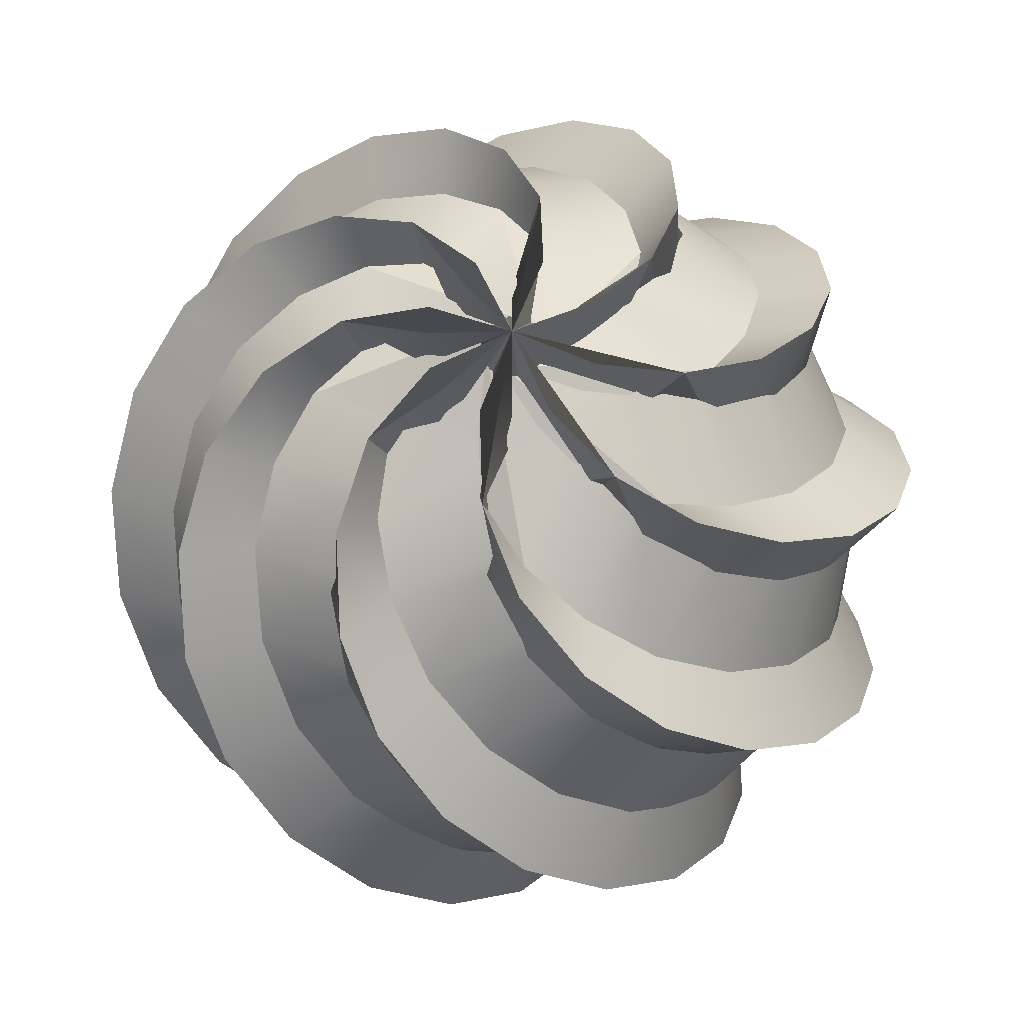
<metadata>
{"format":"obj","ext":"obj","renderer":"f3d","projection":"perspective","resolution":1024,"background":"white","views":[{"elev":66.9,"azim":43.3,"up":"+Y"}]}
</metadata>
<code>
o Sphere
v 0 0.8315 -0.5556
v 0 0.1951 -0.9808
v 0 -0.5556 -0.8315
v 0.07466 0.9239 -0.3753
v 0.1802 0.3827 -0.9061
v 0.1802 -0.3827 -0.9061
v 0.07466 -0.9239 -0.3753
v 0.07466 0.9808 -0.1802
v 0.3182 0.5556 -0.7682
v 0.3753 -0.1951 -0.9061
v 0.2126 -0.8315 -0.5133
v 0.3928 0.7071 -0.5879
v 0.5556 -0 -0.8315
v 0.3928 -0.7071 -0.5879
v 0.3928 0.8315 -0.3928
v 0.6935 0.1951 -0.6935
v 0.5879 -0.5556 -0.5879
v 0.1379 -0.9808 -0.1379
v 0.3182 0.9239 -0.2126
v 0.7682 0.3827 -0.5133
v 0.7682 -0.3827 -0.5133
v 0.3182 -0.9239 -0.2126
v 0 1 -0
v 0.1802 0.9808 -0.07466
v 0.7682 0.5556 -0.3182
v 0.9061 -0.1951 -0.3753
v 0.5133 -0.8315 -0.2126
v 0.6935 0.7071 -0.1379
v 0.9808 -0 -0.1951
v 0.6935 -0.7071 -0.1379
v 0.5556 0.8315 -0
v 0.9808 0.1951 -0
v 0.8315 -0.5556 0
v 0.1951 -0.9808 0
v 0.3753 0.9239 0.07466
v 0.9061 0.3827 0.1802
v 0.9061 -0.3827 0.1802
v 0.3753 -0.9239 0.07466
v 0.1802 0.9808 0.07466
v 0.7682 0.5556 0.3182
v 0.9061 -0.1951 0.3753
v 0.5133 -0.8315 0.2126
v 0.5879 0.7071 0.3928
v 0.8315 0 0.5556
v 0.5879 -0.7071 0.3928
v 0.3928 0.8315 0.3928
v 0.6935 0.1951 0.6935
v 0.5879 -0.5556 0.5879
v 0.1379 -0.9808 0.1379
v 0.2126 0.9239 0.3182
v 0.5133 0.3827 0.7682
v 0.5133 -0.3827 0.7682
v 0.2126 -0.9239 0.3182
v 0.07466 0.9808 0.1802
v 0.3182 0.5556 0.7682
v 0.3753 -0.1951 0.9061
v 0.2126 -0.8315 0.5133
v 0.1379 0.7071 0.6935
v 0.1951 0 0.9808
v 0.1379 -0.7071 0.6935
v 0 0.8315 0.5556
v 0 0.1951 0.9808
v 0 -0.5556 0.8315
v 0 -0.9808 0.1951
v -0.07466 0.9239 0.3753
v -0.1802 0.3827 0.9061
v -0.1802 -0.3827 0.9061
v -0.07466 -0.9239 0.3753
v -0.07466 0.9808 0.1802
v -0.3182 0.5556 0.7682
v -0.3753 -0.1951 0.9061
v -0.2126 -0.8315 0.5133
v -0.3928 0.7071 0.5879
v -0.5556 0 0.8315
v -0.3928 -0.7071 0.5879
v -0.3928 0.8315 0.3928
v -0.6935 0.1951 0.6935
v -0.5879 -0.5556 0.5879
v -0.1379 -0.9808 0.1379
v 0 -1 0
v -0.3182 0.9239 0.2126
v -0.7682 0.3827 0.5133
v -0.7682 -0.3827 0.5133
v -0.3182 -0.9239 0.2126
v -0.1802 0.9808 0.07466
v -0.7682 0.5556 0.3182
v -0.9061 -0.1951 0.3753
v -0.5133 -0.8315 0.2126
v -0.6935 0.7071 0.1379
v -0.9808 0 0.1951
v -0.6935 -0.7071 0.1379
v -0.5556 0.8315 -0
v -0.9808 0.1951 -0
v -0.8315 -0.5556 0
v -0.1951 -0.9808 0
v -0.3753 0.9239 -0.07466
v -0.9061 0.3827 -0.1802
v -0.9061 -0.3827 -0.1802
v -0.3753 -0.9239 -0.07466
v -0.1802 0.9808 -0.07466
v -0.7682 0.5556 -0.3182
v -0.9061 -0.1951 -0.3753
v -0.5133 -0.8315 -0.2126
v -0.5879 0.7071 -0.3928
v -0.8315 -0 -0.5556
v -0.5879 -0.7071 -0.3928
v -0.3928 0.8315 -0.3928
v -0.6935 0.1951 -0.6935
v -0.5879 -0.5556 -0.5879
v -0.1379 -0.9808 -0.1379
v -0.2126 0.9239 -0.3182
v -0.5133 0.3827 -0.7682
v -0.5133 -0.3827 -0.7682
v -0.2126 -0.9239 -0.3182
v -0.07466 0.9808 -0.1802
v -0.3182 0.5556 -0.7682
v -0.3753 -0.1951 -0.9061
v -0.2126 -0.8315 -0.5133
v -0.1379 0.7071 -0.6935
v -0.1951 -0 -0.9808
v -0.1379 -0.7071 -0.6935
v 0 -0.9808 -0.1951
v 0.07694 0.4117 -0.7563
v -0.1255 0.4962 -0.6849
v -0.01728 0.6099 -0.6101
v -0.07704 -0.09325 -0.8551
v 0.1346 -0.1833 -0.824
v 0.01409 -0.3073 -0.7995
v 0.2041 0.5474 -0.6384
v -0.005521 0.6294 -0.5785
v 0.06846 0.7324 -0.4608
v 0.3003 -0.01216 -0.8002
v 0.1784 -0.1413 -0.8245
v 0.02878 0.01216 -0.8542
v 0.1507 0.1413 -0.83
v 0.05576 -0.5474 -0.6679
v 0.2265 -0.6294 -0.5323
v 0.1131 -0.7324 -0.4519
v 0.2814 0.6596 -0.4865
v 0.05445 0.7425 -0.4194
v 0.06687 0.8333 -0.273
v 0.3984 0.09325 -0.7605
v 0.191 0.1833 -0.8127
v 0.293 0.3073 -0.7441
v 0.2183 -0.4117 -0.7282
v 0.3781 -0.4962 -0.5848
v 0.2495 -0.6099 -0.5571
v 0.04557 -0.8121 -0.3171
v -0.0743 -0.8978 -0.01552
v 0.006896 0.8399 -0.1916
v 0.07441 0.9286 -0.003324
v 0.3072 0.7439 -0.3265
v 0.3193 0.3459 -0.7137
v 0.3885 0.4662 -0.6083
v 0.5204 0.2583 -0.6394
v 0.3915 -0.2583 -0.7255
v 0.5372 -0.3459 -0.5681
v 0.4133 -0.4662 -0.5917
v 0.1841 -0.7439 -0.4088
v 0.1744 -0.8399 -0.07969
v -0.02541 -0.9286 -0.07002
v 0.2755 0.8121 -0.1634
v 0.04277 0.8978 0.0627
v 0.3956 0.4962 -0.5731
v 0.4192 0.6099 -0.4437
v 0.5892 0.4117 -0.4804
v 0.5502 -0.09325 -0.6591
v 0.6778 -0.1833 -0.4875
v 0.5753 -0.3073 -0.5554
v 0.3418 -0.6596 -0.4461
v 0.3666 -0.7425 -0.2108
v 0.2266 -0.8333 -0.1662
v 0.4051 0.6294 -0.4129
v 0.3743 0.7324 -0.2774
v 0.5958 0.5474 -0.3071
v 0.6243 0.01216 -0.5836
v 0.6934 0.1413 -0.4803
v 0.7781 -0.01216 -0.3535
v 0.7091 -0.1413 -0.4568
v 0.5117 -0.5474 -0.4329
v 0.5365 -0.6294 -0.2163
v 0.3995 -0.7324 -0.2396
v 0.3351 0.7425 -0.2581
v 0.2403 0.8333 -0.1457
v 0.543 0.6596 -0.145
v 0.7097 0.1833 -0.4396
v 0.7333 0.3073 -0.319
v 0.8195 0.09325 -0.2561
v 0.6693 -0.4117 -0.3605
v 0.6809 -0.4962 -0.1461
v 0.5703 -0.6099 -0.2175
v 0.2564 -0.8121 -0.192
v -0.04156 -0.8978 -0.06351
v 0.1403 0.84 -0.1306
v 0.05497 0.9286 0.05027
v 0.4481 0.7439 -0.01366
v 0.7304 0.3459 -0.2789
v 0.7048 0.4662 -0.1554
v 0.8201 0.2583 -0.0841
v 0.7899 -0.2583 -0.2361
v 0.7815 -0.3459 -0.02186
v 0.7106 -0.4662 -0.1261
v 0.4192 -0.7439 -0.1589
v 0.1796 -0.8399 0.06695
v 0.03155 -0.9286 -0.06748
v 0.3104 0.8121 0.07923
v -0.0141 0.8978 0.07458
v 0.6849 0.4962 -0.1255
v 0.6101 0.6099 -0.01728
v 0.7563 0.4117 0.07694
v 0.8551 -0.09325 -0.07704
v 0.824 -0.1833 0.1346
v 0.7995 -0.3073 0.01409
v 0.5571 -0.6596 -0.0738
v 0.4083 -0.7425 0.1102
v 0.2778 -0.8333 0.04268
v 0.5785 0.6294 -0.005521
v 0.4608 0.7324 0.06846
v 0.6384 0.5474 0.2041
v 0.8542 0.01216 0.02878
v 0.83 0.1413 0.1507
v 0.8002 -0.01216 0.3003
v 0.8245 -0.1413 0.1784
v 0.6679 -0.5474 0.05576
v 0.5323 -0.6294 0.2265
v 0.4519 -0.7324 0.1131
v 0.4194 0.7425 0.05445
v 0.273 0.8333 0.06687
v 0.4865 0.6596 0.2814
v 0.8127 0.1833 0.191
v 0.7441 0.3073 0.293
v 0.7605 0.09325 0.3984
v 0.7282 -0.4117 0.2183
v 0.5848 -0.4962 0.3781
v 0.5571 -0.6099 0.2495
v 0.3171 -0.8121 0.04557
v 0.01552 -0.8978 -0.0743
v 0.1916 0.8399 0.006896
v 0.003324 0.9286 0.07441
v 0.3265 0.7439 0.3072
v 0.7137 0.3459 0.3193
v 0.6083 0.4662 0.3885
v 0.6394 0.2583 0.5204
v 0.7255 -0.2583 0.3915
v 0.5681 -0.3459 0.5372
v 0.5917 -0.4662 0.4133
v 0.4088 -0.7439 0.1841
v 0.07969 -0.8399 0.1744
v 0.07002 -0.9286 -0.02541
v 0.1634 0.8121 0.2755
v -0.0627 0.8978 0.04277
v 0.5731 0.4962 0.3956
v 0.4437 0.6099 0.4192
v 0.4804 0.4117 0.5892
v 0.6591 -0.09325 0.5502
v 0.4875 -0.1833 0.6778
v 0.5554 -0.3073 0.5753
v 0.4461 -0.6596 0.3418
v 0.2108 -0.7425 0.3666
v 0.1662 -0.8333 0.2266
v 0.4129 0.6294 0.4051
v 0.2774 0.7324 0.3743
v 0.3071 0.5474 0.5958
v 0.5836 0.01216 0.6243
v 0.4803 0.1413 0.6934
v 0.3535 -0.01216 0.7781
v 0.4568 -0.1413 0.7091
v 0.4329 -0.5474 0.5117
v 0.2163 -0.6294 0.5365
v 0.2396 -0.7324 0.3995
v 0.2581 0.7425 0.3351
v 0.1457 0.8333 0.2403
v 0.145 0.6596 0.543
v 0.4396 0.1833 0.7097
v 0.319 0.3073 0.7333
v 0.2561 0.09325 0.8195
v 0.3605 -0.4117 0.6693
v 0.1461 -0.4962 0.6809
v 0.2175 -0.6099 0.5703
v 0.192 -0.8121 0.2564
v 0.06351 -0.8978 -0.04156
v 0.1306 0.84 0.1403
v -0.05027 0.9286 0.05497
v 0.01366 0.7439 0.4481
v 0.2789 0.3459 0.7304
v 0.1554 0.4662 0.7048
v 0.0841 0.2583 0.8201
v 0.2361 -0.2583 0.7899
v 0.02186 -0.3459 0.7815
v 0.1261 -0.4662 0.7106
v 0.1589 -0.7439 0.4192
v -0.06695 -0.84 0.1796
v 0.06748 -0.9286 0.03155
v -0.07924 0.8121 0.3104
v -0.07458 0.8978 -0.0141
v 0.1255 0.4962 0.6849
v 0.01728 0.6099 0.6101
v -0.07694 0.4117 0.7563
v 0.07704 -0.09325 0.8551
v -0.1346 -0.1833 0.824
v -0.01409 -0.3073 0.7995
v 0.0738 -0.6596 0.5571
v -0.1102 -0.7425 0.4083
v -0.04268 -0.8333 0.2778
v 0.005521 0.6294 0.5785
v -0.06846 0.7324 0.4608
v -0.2041 0.5474 0.6384
v -0.02878 0.01216 0.8542
v -0.1507 0.1413 0.83
v -0.3003 -0.01216 0.8002
v -0.1784 -0.1413 0.8245
v -0.05576 -0.5474 0.6679
v -0.2265 -0.6294 0.5323
v -0.1131 -0.7324 0.4519
v -0.05445 0.7425 0.4194
v -0.06687 0.8333 0.273
v -0.2814 0.6596 0.4865
v -0.191 0.1833 0.8127
v -0.293 0.3073 0.7441
v -0.3984 0.09325 0.7605
v -0.2183 -0.4117 0.7282
v -0.3781 -0.4962 0.5848
v -0.2495 -0.6099 0.5571
v -0.04557 -0.8121 0.3171
v 0.0743 -0.8978 0.01552
v -0.006895 0.84 0.1916
v -0.07441 0.9286 0.003324
v -0.3072 0.7439 0.3265
v -0.3193 0.3459 0.7137
v -0.3885 0.4662 0.6083
v -0.5204 0.2583 0.6394
v -0.3915 -0.2583 0.7255
v -0.5372 -0.3459 0.5681
v -0.4133 -0.4662 0.5917
v -0.1841 -0.7439 0.4088
v -0.1744 -0.84 0.07969
v 0.02541 -0.9286 0.07002
v -0.2755 0.8121 0.1634
v -0.04277 0.8978 -0.0627
v -0.3956 0.4962 0.5731
v -0.4192 0.6099 0.4437
v -0.5892 0.4117 0.4804
v -0.5502 -0.09325 0.6591
v -0.6778 -0.1833 0.4875
v -0.5753 -0.3073 0.5554
v -0.3418 -0.6596 0.4461
v -0.3666 -0.7425 0.2108
v -0.2266 -0.8333 0.1662
v -0.4051 0.6294 0.4129
v -0.3743 0.7324 0.2774
v -0.5958 0.5474 0.3071
v -0.6243 0.01216 0.5836
v -0.6934 0.1413 0.4803
v -0.7781 -0.01216 0.3535
v -0.7091 -0.1413 0.4568
v -0.5117 -0.5474 0.4329
v -0.5365 -0.6294 0.2163
v -0.3995 -0.7324 0.2396
v -0.3351 0.7425 0.2581
v -0.2403 0.8333 0.1457
v -0.543 0.6596 0.145
v -0.7097 0.1833 0.4396
v -0.7333 0.3073 0.319
v -0.8195 0.09325 0.2561
v -0.6693 -0.4117 0.3605
v -0.6809 -0.4962 0.1461
v -0.5703 -0.6099 0.2175
v -0.2564 -0.8121 0.192
v 0.04156 -0.8978 0.06351
v -0.1403 0.84 0.1306
v -0.05497 0.9286 -0.05027
v -0.4481 0.7439 0.01366
v -0.7304 0.3459 0.2789
v -0.7048 0.4662 0.1554
v -0.8201 0.2583 0.0841
v -0.7899 -0.2583 0.2361
v -0.7815 -0.3459 0.02186
v -0.7106 -0.4662 0.1261
v -0.4192 -0.7439 0.1589
v -0.1796 -0.8399 -0.06695
v -0.03155 -0.9286 0.06748
v -0.3104 0.8121 -0.07923
v 0.0141 0.8978 -0.07458
v -0.6849 0.4962 0.1255
v -0.6101 0.6099 0.01728
v -0.7563 0.4117 -0.07694
v -0.8551 -0.09325 0.07704
v -0.824 -0.1833 -0.1346
v -0.7995 -0.3073 -0.01409
v -0.5571 -0.6596 0.0738
v -0.4083 -0.7425 -0.1102
v -0.2778 -0.8333 -0.04268
v -0.5785 0.6294 0.005521
v -0.4608 0.7324 -0.06846
v -0.6384 0.5474 -0.2041
v -0.8542 0.01216 -0.02878
v -0.83 0.1413 -0.1507
v -0.8002 -0.01216 -0.3003
v -0.8245 -0.1413 -0.1784
v -0.6679 -0.5474 -0.05576
v -0.5323 -0.6294 -0.2265
v -0.4519 -0.7324 -0.1131
v -0.4194 0.7425 -0.05445
v -0.273 0.8333 -0.06687
v -0.4865 0.6596 -0.2814
v -0.8127 0.1833 -0.191
v -0.7441 0.3073 -0.293
v -0.7605 0.09325 -0.3984
v -0.7282 -0.4117 -0.2183
v -0.5848 -0.4962 -0.3781
v -0.5571 -0.6099 -0.2495
v -0.3171 -0.8121 -0.04557
v -0.01552 -0.8978 0.0743
v -0.1916 0.84 -0.006895
v -0.003323 0.9286 -0.07441
v -0.3265 0.7439 -0.3072
v -0.7137 0.3459 -0.3193
v -0.6083 0.4662 -0.3885
v -0.6394 0.2583 -0.5204
v -0.7255 -0.2583 -0.3915
v -0.5681 -0.3459 -0.5372
v -0.5917 -0.4662 -0.4133
v -0.4088 -0.7439 -0.1841
v -0.07969 -0.84 -0.1744
v -0.07002 -0.9286 0.02541
v -0.1634 0.8121 -0.2755
v 0.0627 0.8978 -0.04277
v -0.5731 0.4962 -0.3956
v -0.4437 0.6099 -0.4192
v -0.4804 0.4117 -0.5892
v -0.6591 -0.09325 -0.5502
v -0.4875 -0.1833 -0.6778
v -0.5554 -0.3073 -0.5753
v -0.4461 -0.6596 -0.3418
v -0.2108 -0.7425 -0.3666
v -0.1662 -0.8333 -0.2266
v -0.4129 0.6294 -0.4051
v -0.2774 0.7324 -0.3743
v -0.3071 0.5474 -0.5958
v -0.5836 0.01216 -0.6243
v -0.4803 0.1413 -0.6934
v -0.3535 -0.01216 -0.7781
v -0.4568 -0.1413 -0.7091
v -0.4329 -0.5474 -0.5117
v -0.2163 -0.6294 -0.5365
v -0.2396 -0.7324 -0.3995
v -0.2581 0.7425 -0.3351
v -0.1457 0.8333 -0.2403
v -0.145 0.6596 -0.543
v -0.4396 0.1833 -0.7097
v -0.319 0.3073 -0.7333
v -0.2561 0.09325 -0.8195
v -0.3605 -0.4117 -0.6693
v -0.1461 -0.4962 -0.6809
v -0.2175 -0.6099 -0.5703
v -0.192 -0.8121 -0.2564
v -0.06351 -0.8978 0.04156
v -0.1306 0.8399 -0.1403
v 0.05027 0.9286 -0.05497
v -0.01366 0.7439 -0.4481
v -0.2789 0.3459 -0.7304
v -0.1554 0.4662 -0.7048
v -0.0841 0.2583 -0.8201
v -0.2361 -0.2583 -0.7899
v -0.02186 -0.3459 -0.7815
v -0.1261 -0.4662 -0.7106
v -0.1589 -0.7439 -0.4192
v 0.06695 -0.84 -0.1796
v -0.06748 -0.9286 -0.03155
v 0.07924 0.8121 -0.3104
v 0.07458 0.8978 0.0141
v 0.1102 -0.7425 -0.4083
v 0.04268 -0.8333 -0.2778
v -0.0738 -0.6596 -0.5571
f 129 139 12 9
f 7 472 138 137 11
f 142 155 16 13
f 116 119 124 462 461
f 117 120 126 464
f 5 9 153 144 143
f 3 136 474 121
f 1 4 140 131 130
f 123 129 9 5
f 3 6 145 136
f 149 161 160 18 80
f 4 8 150 141 140
f 2 5 143 135 134
f 7 11 159 148
f 146 158 157 17 14
f 132 142 13 10
f 80 122 7 148 149
f 9 12 164 154 153
f 6 10 156 145
f 152 162 19 15
f 155 166 20 16
f 160 172 171 22 18
f 157 169 168 21 17
f 166 175 25 20
f 168 179 178 26 21
f 175 185 28 25
f 11 14 170 159
f 171 182 181 27 22
f 23 163 151 150 8
f 13 16 176 167
f 23 24 19 162 163
f 10 13 167 156
f 12 15 173 165 164
f 178 188 29 26
f 23 207 195 194 24
f 15 19 183 174 173
f 14 17 180 170
f 16 20 186 177 176
f 181 191 190 30 27
f 17 21 189 180
f 20 25 197 187 186
f 19 24 194 184 183
f 185 196 31 28
f 199 210 36 32
f 190 202 201 33 30
f 188 199 32 29
f 193 205 204 34 80
f 25 28 208 198 197
f 196 206 35 31
f 204 216 215 38 34
f 21 26 200 189
f 18 22 192 193 80
f 201 213 212 37 33
f 210 219 40 36
f 22 27 203 192
f 219 229 43 40
f 215 226 225 42 38
f 29 32 220 211
f 27 30 214 203
f 26 29 211 200
f 23 39 35 206 207
f 212 223 222 41 37
f 36 40 241 231 230
f 28 31 217 209 208
f 31 35 227 218 217
f 240 250 50 46
f 30 33 224 214
f 222 232 44 41
f 225 235 234 45 42
f 234 246 245 48 45
f 229 240 46 43
f 243 254 51 47
f 232 243 47 44
f 237 249 248 49 80
f 32 36 230 221 220
f 35 39 238 228 227
f 33 37 233 224
f 40 43 252 242 241
f 34 38 236 237 80
f 37 41 244 233
f 245 257 256 52 48
f 23 251 239 238 39
f 38 42 247 236
f 248 260 259 53 49
f 42 45 258 247
f 43 46 261 253 252
f 44 47 264 255
f 41 44 255 244
f 23 54 50 250 251
f 254 263 55 51
f 259 270 269 57 53
f 256 267 266 56 52
f 263 273 58 55
f 266 276 59 56
f 284 294 65 61
f 45 48 268 258
f 47 51 274 265 264
f 51 55 285 275 274
f 269 279 278 60 57
f 46 50 271 262 261
f 55 58 296 286 285
f 287 298 66 62
f 276 287 62 59
f 281 293 292 64 80
f 273 284 61 58
f 48 52 277 268
f 50 54 282 272 271
f 278 290 289 63 60
f 52 56 288 277
f 49 53 280 281 80
f 298 307 70 66
f 23 295 283 282 54
f 53 57 291 280
f 289 301 300 67 63
f 292 304 303 68 64
f 303 314 313 72 68
f 59 62 308 299
f 56 59 299 288
f 23 69 65 294 295
f 300 311 310 71 67
f 307 317 73 70
f 57 60 302 291
f 23 339 327 326 69
f 62 66 318 309 308
f 66 70 329 319 318
f 313 323 322 75 72
f 60 63 312 302
f 58 61 305 297 296
f 61 65 315 306 305
f 310 320 74 71
f 317 328 76 73
f 331 342 82 77
f 325 337 336 79 80
f 63 67 321 312
f 320 331 77 74
f 322 334 333 78 75
f 333 345 344 83 78
f 342 351 86 82
f 70 73 340 330 329
f 68 72 335 324
f 328 338 81 76
f 336 348 347 84 79
f 65 69 326 316 315
f 64 68 324 325 80
f 67 71 332 321
f 74 77 352 343
f 71 74 343 332
f 344 355 354 87 83
f 23 85 81 338 339
f 72 75 346 335
f 347 358 357 88 84
f 75 78 356 346
f 77 82 362 353 352
f 82 86 373 363 362
f 73 76 349 341 340
f 76 81 359 350 349
f 351 361 89 86
f 357 367 366 91 88
f 354 364 90 87
f 23 383 371 370 85
f 364 375 93 90
f 369 381 380 95 80
f 78 83 365 356
f 81 85 370 360 359
f 366 378 377 94 91
f 361 372 92 89
f 375 386 97 93
f 386 395 101 97
f 86 89 384 374 373
f 372 382 96 92
f 380 392 391 99 95
f 84 88 379 368
f 83 87 376 365
f 79 84 368 369 80
f 377 389 388 98 94
f 87 90 387 376
f 23 100 96 382 383
f 395 405 104 101
f 88 91 390 379
f 388 399 398 102 98
f 90 93 396 387
f 391 402 401 103 99
f 97 101 417 407 406
f 401 411 410 106 103
f 89 92 393 385 384
f 92 96 403 394 393
f 398 408 105 102
f 416 426 111 107
f 91 94 400 390
f 93 97 406 397 396
f 413 425 424 110 80
f 96 100 414 404 403
f 410 422 421 109 106
f 94 98 409 400
f 405 416 107 104
f 408 419 108 105
f 99 103 423 412
f 101 104 428 418 417
f 424 436 435 114 110
f 98 102 420 409
f 95 99 412 413 80
f 419 430 112 108
f 430 439 116 112
f 421 433 432 113 109
f 432 443 442 117 113
f 439 449 119 116
f 103 106 434 423
f 435 446 445 118 114
f 23 427 415 414 100
f 105 108 440 431
f 23 115 111 426 427
f 102 105 431 420
f 104 107 437 429 428
f 442 452 120 117
f 23 471 459 458 115
f 107 111 447 438 437
f 106 109 444 434
f 108 112 450 441 440
f 445 455 454 121 118
f 109 113 453 444
f 112 116 461 451 450
f 111 115 458 448 447
f 449 460 1 119
f 130 125 124 119 1
f 454 466 465 3 121
f 452 463 2 120
f 457 469 468 122 80
f 118 121 474 467
f 460 470 4 1
f 468 473 472 7 122
f 113 117 464 453
f 110 114 456 457 80
f 126 120 2 134
f 114 118 467 456
f 139 152 15 12
f 127 133 132 10 6
f 8 4 470 471 23
f 137 147 146 14 11
f 6 3 465 128 127
f 123 124 125
f 126 127 128
f 129 130 131
f 132 133 134 135
f 136 137 138
f 139 140 141
f 142 143 144
f 145 146 147
f 150 151 152
f 153 154 155
f 156 157 158
f 159 160 161
f 164 165 166
f 167 168 169
f 170 171 172
f 173 174 175
f 176 177 178 179
f 180 181 182
f 183 184 185
f 186 187 188
f 189 190 191
f 194 195 196
f 197 198 199
f 200 201 202
f 203 204 205
f 208 209 210
f 211 212 213
f 214 215 216
f 217 218 219
f 220 221 222 223
f 224 225 226
f 227 228 229
f 230 231 232
f 233 234 235
f 238 239 240
f 241 242 243
f 244 245 246
f 247 248 249
f 252 253 254
f 255 256 257
f 258 259 260
f 261 262 263
f 264 265 266 267
f 268 269 270
f 271 272 273
f 274 275 276
f 277 278 279
f 282 283 284
f 285 286 287
f 288 289 290
f 291 292 293
f 296 297 298
f 299 300 301
f 302 303 304
f 305 306 307
f 308 309 310 311
f 312 313 314
f 315 316 317
f 318 319 320
f 321 322 323
f 326 327 328
f 329 330 331
f 332 333 334
f 335 336 337
f 340 341 342
f 343 344 345
f 346 347 348
f 349 350 351
f 352 353 354 355
f 356 357 358
f 359 360 361
f 362 363 364
f 365 366 367
f 370 371 372
f 373 374 375
f 376 377 378
f 379 380 381
f 384 385 386
f 387 388 389
f 390 391 392
f 393 394 395
f 396 397 398 399
f 400 401 402
f 403 404 405
f 406 407 408
f 409 410 411
f 414 415 416
f 417 418 419
f 420 421 422
f 423 424 425
f 428 429 430
f 431 432 433
f 434 435 436
f 437 438 439
f 440 441 442 443
f 444 445 446
f 447 448 449
f 450 451 452
f 453 454 455
f 458 459 460
f 461 462 463
f 464 465 466
f 467 468 469
f 472 473 474
f 141 150 152 139
f 138 472 474 136
f 136 145 147 137
f 144 153 155 142
f 145 156 158 146
f 148 159 161 149
f 151 163 162 152
f 131 140 139 129
f 129 123 125 130
f 135 143 142 132
f 154 164 166 155
f 156 167 169 157
f 159 170 172 160
f 165 173 175 166
f 167 176 179 168
f 170 180 182 171
f 174 183 185 175
f 177 186 188 178
f 180 189 191 181
f 184 194 196 185
f 187 197 199 188
f 189 200 202 190
f 192 203 205 193
f 195 207 206 196
f 198 208 210 199
f 200 211 213 201
f 203 214 216 204
f 209 217 219 210
f 211 220 223 212
f 214 224 226 215
f 218 227 229 219
f 221 230 232 222
f 224 233 235 225
f 228 238 240 229
f 231 241 243 232
f 233 244 246 234
f 236 247 249 237
f 239 251 250 240
f 242 252 254 243
f 244 255 257 245
f 247 258 260 248
f 253 261 263 254
f 255 264 267 256
f 258 268 270 259
f 262 271 273 263
f 265 274 276 266
f 268 277 279 269
f 272 282 284 273
f 275 285 287 276
f 277 288 290 278
f 280 291 293 281
f 283 295 294 284
f 286 296 298 287
f 288 299 301 289
f 291 302 304 292
f 297 305 307 298
f 299 308 311 300
f 302 312 314 303
f 306 315 317 307
f 309 318 320 310
f 312 321 323 313
f 316 326 328 317
f 319 329 331 320
f 321 332 334 322
f 324 335 337 325
f 327 339 338 328
f 330 340 342 331
f 332 343 345 333
f 335 346 348 336
f 341 349 351 342
f 343 352 355 344
f 346 356 358 347
f 350 359 361 351
f 353 362 364 354
f 356 365 367 357
f 360 370 372 361
f 363 373 375 364
f 365 376 378 366
f 368 379 381 369
f 371 383 382 372
f 374 384 386 375
f 376 387 389 377
f 379 390 392 380
f 385 393 395 386
f 387 396 399 388
f 390 400 402 391
f 394 403 405 395
f 397 406 408 398
f 400 409 411 401
f 404 414 416 405
f 407 417 419 408
f 409 420 422 410
f 412 423 425 413
f 415 427 426 416
f 418 428 430 419
f 420 431 433 421
f 423 434 436 424
f 429 437 439 430
f 431 440 443 432
f 434 444 446 435
f 438 447 449 439
f 441 450 452 442
f 444 453 455 445
f 448 458 460 449
f 451 461 463 452
f 453 464 466 454
f 456 467 469 457
f 459 471 470 460
f 462 124 123 463
f 464 126 128 465
f 467 474 473 468
f 126 134 133 127
f 5 2 463 123

</code>
